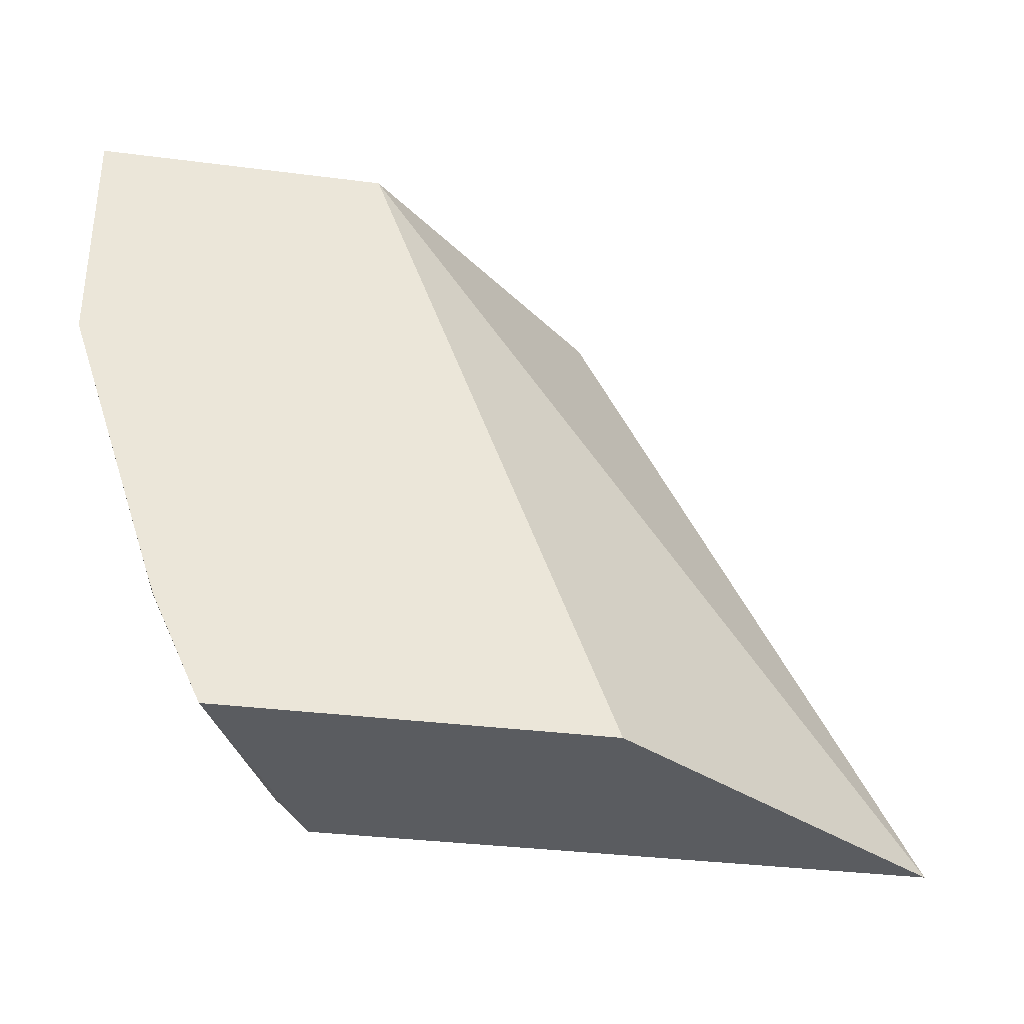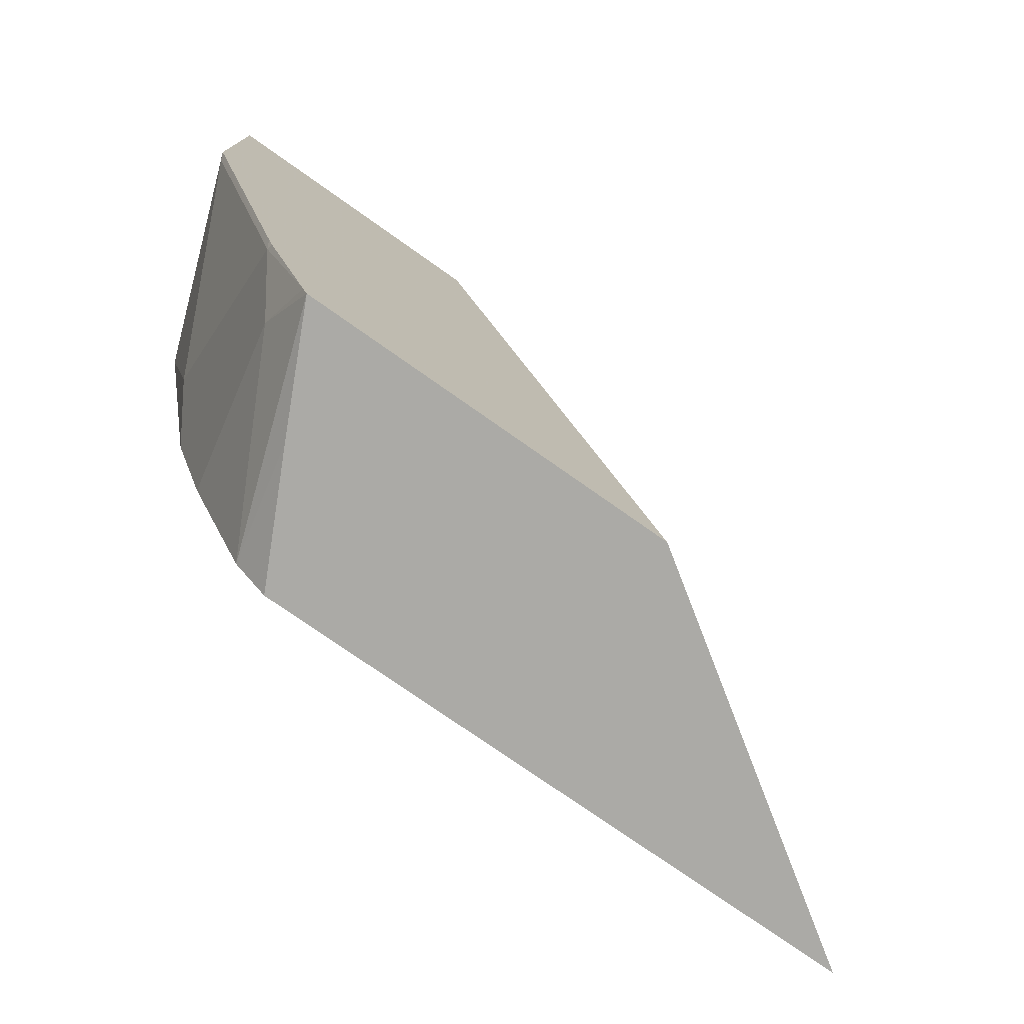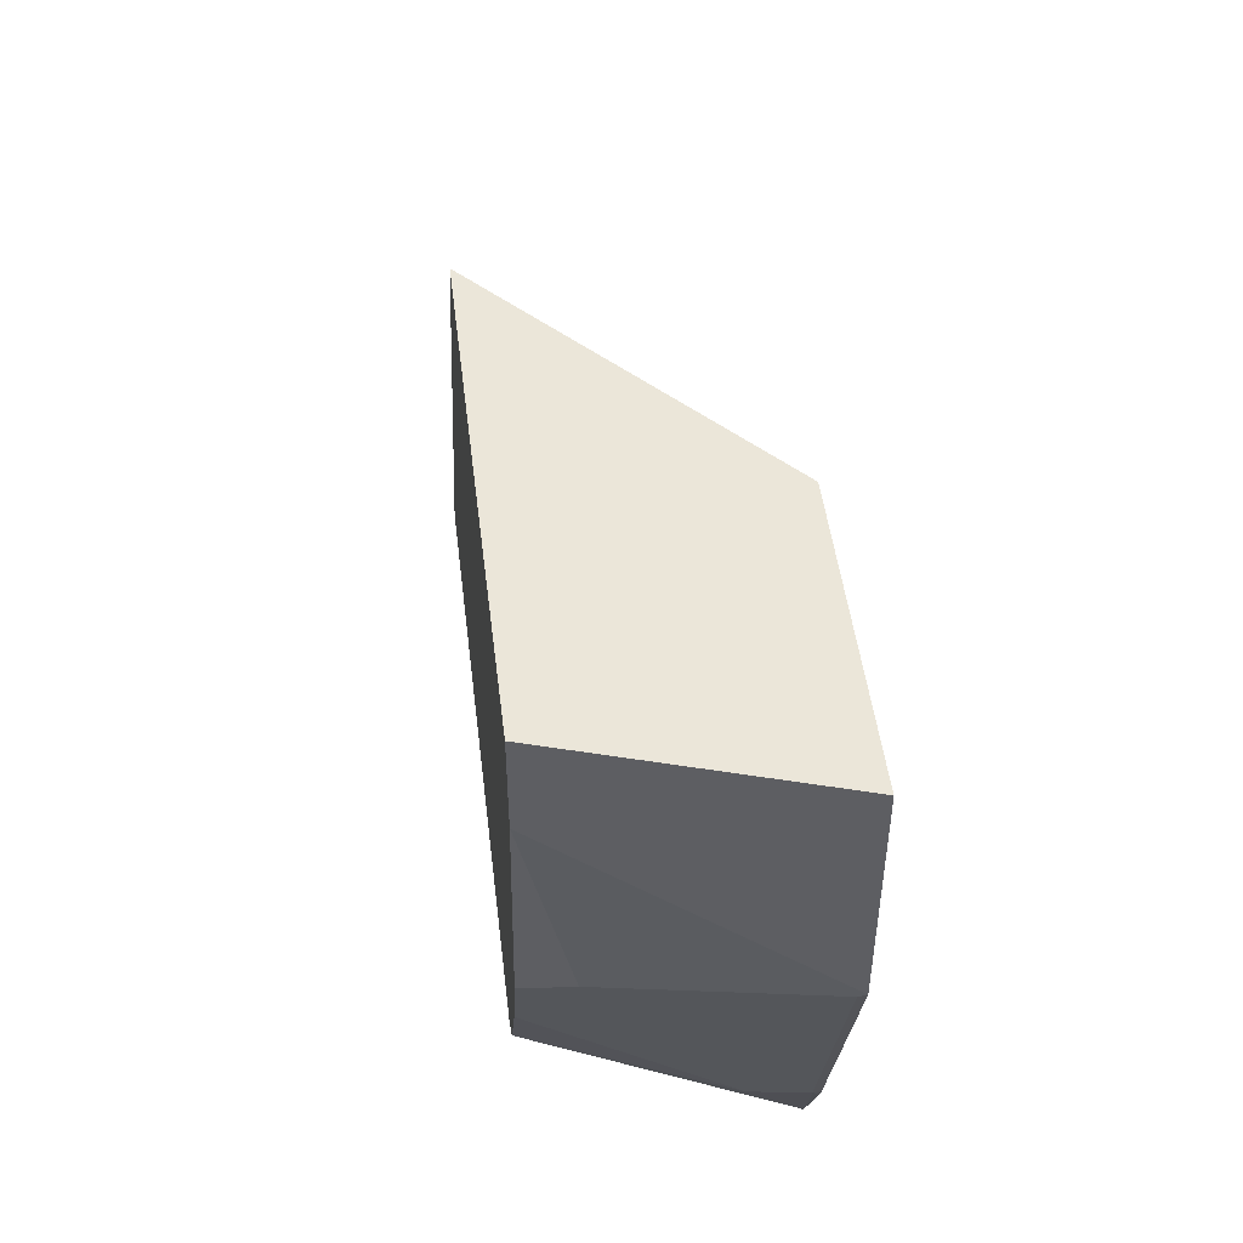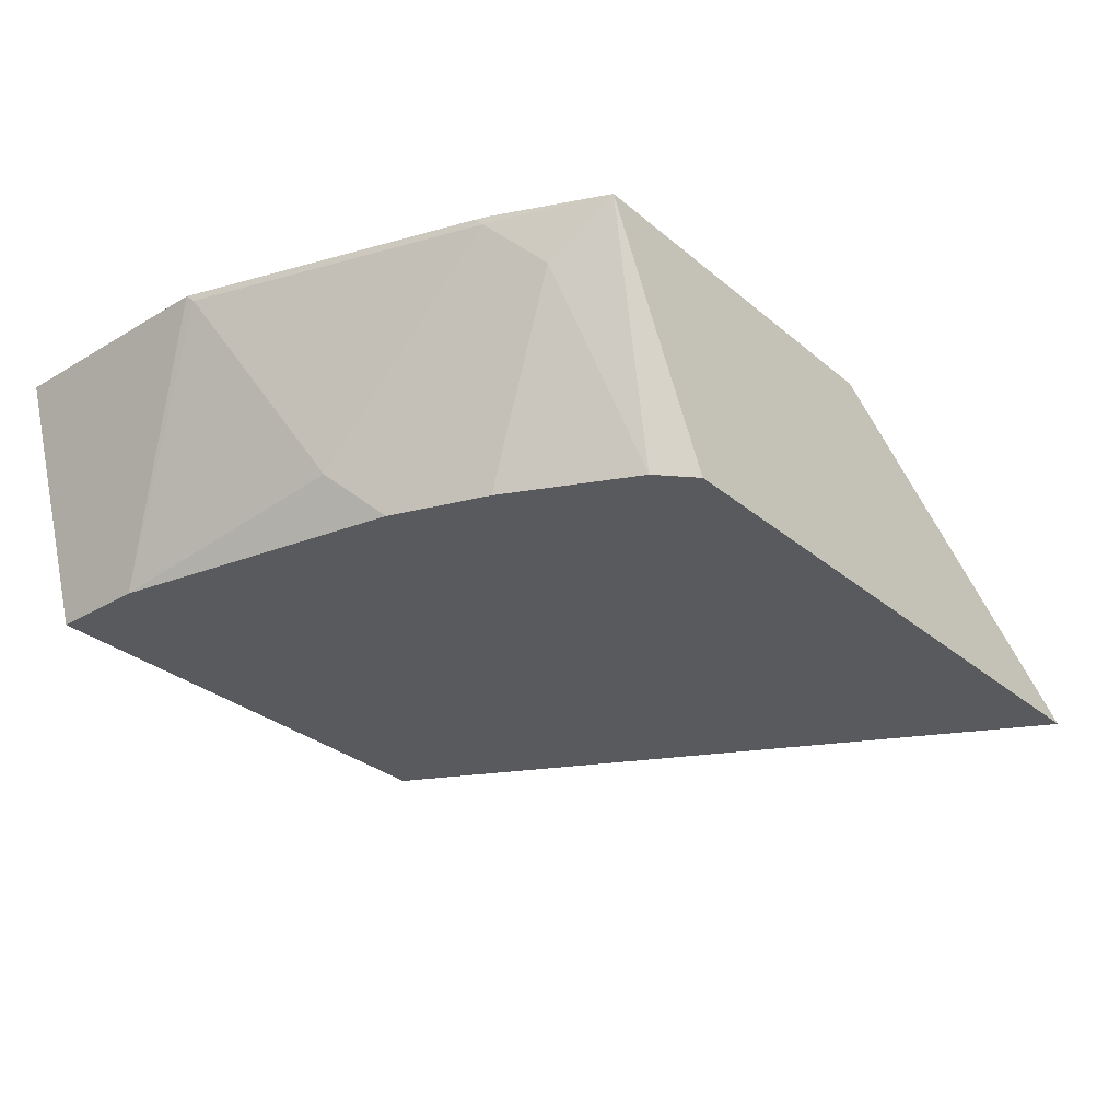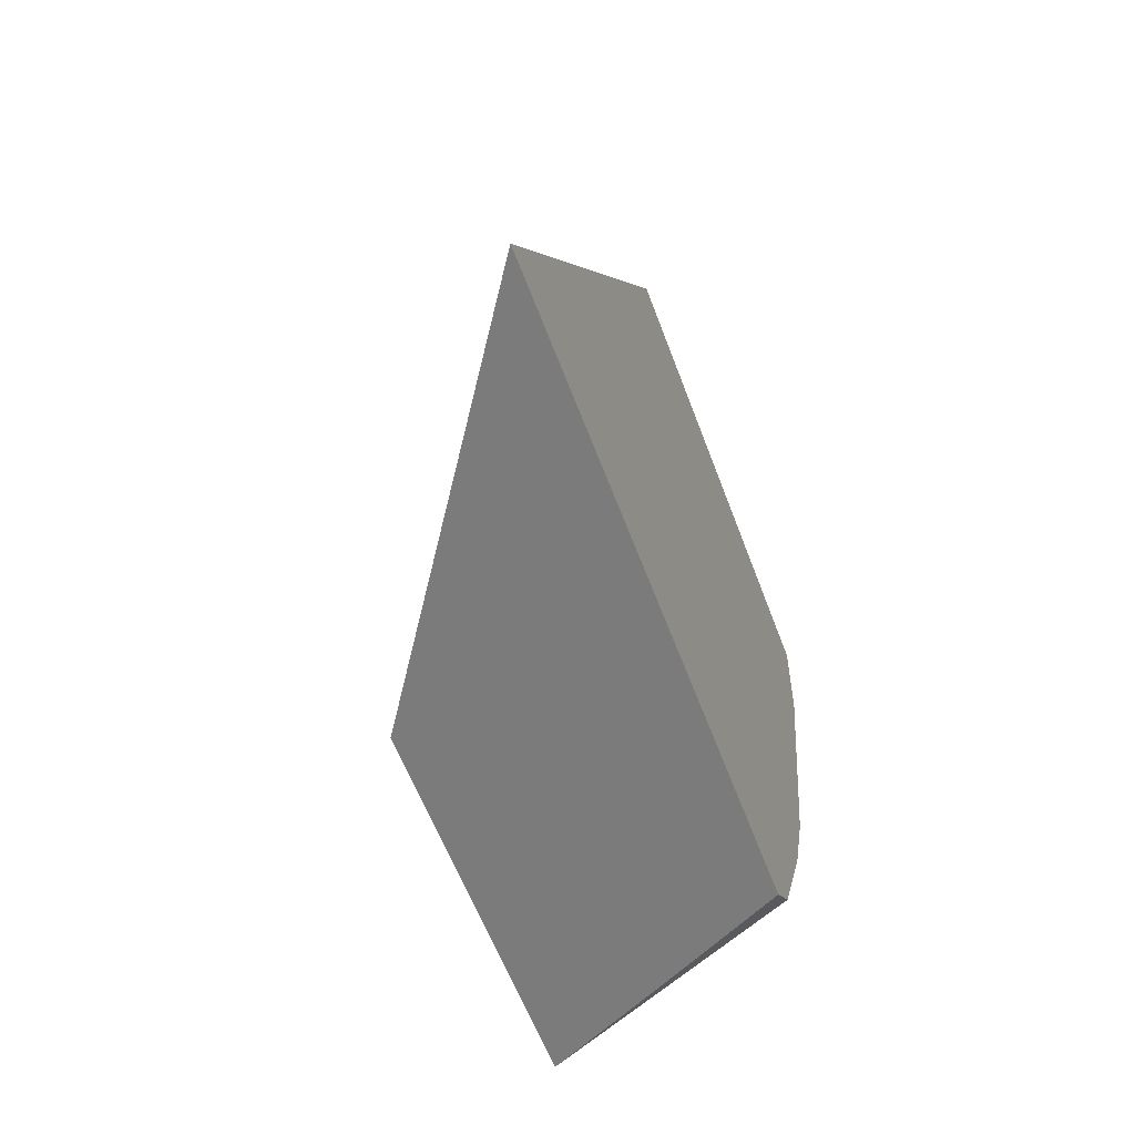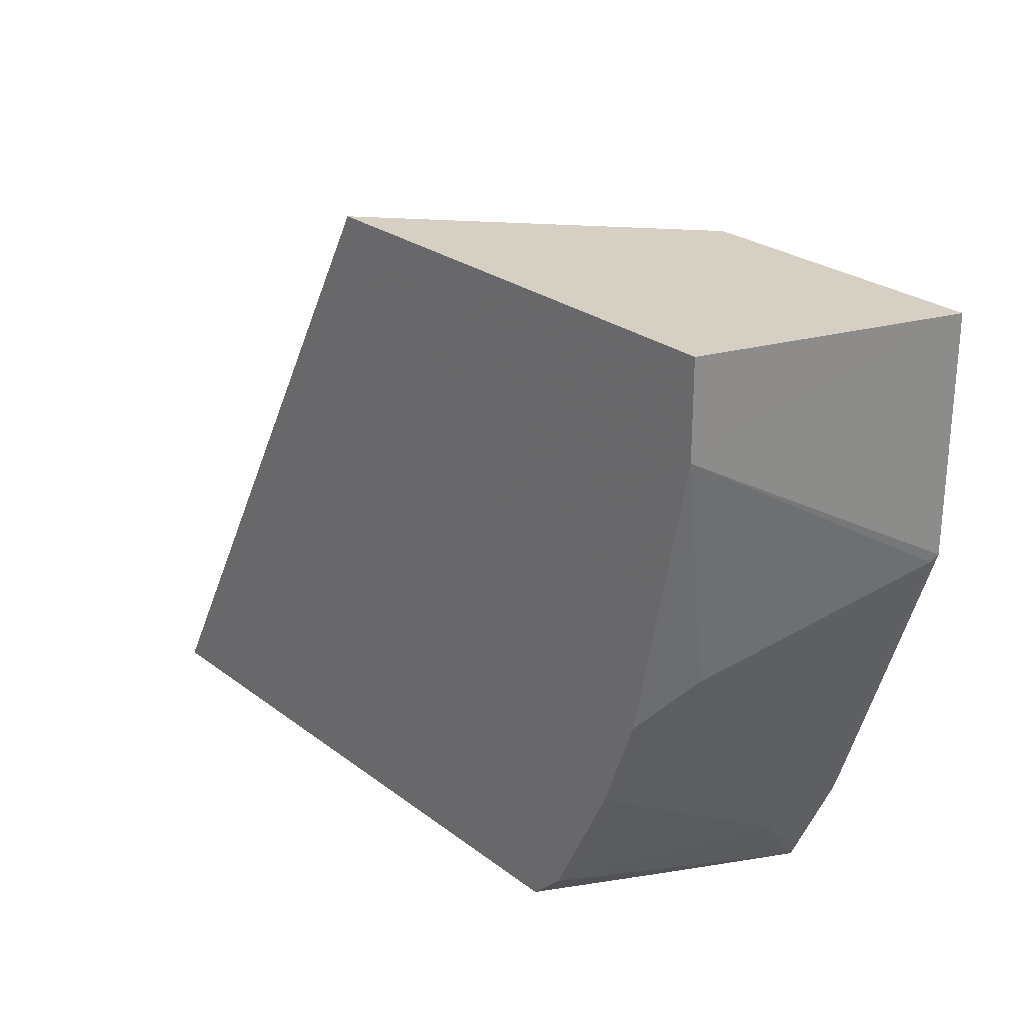
<metadata>
{"format":"obj","ext":"obj","renderer":"f3d","projection":"perspective","resolution":1024,"background":"white","views":[{"elev":-33.9,"azim":170.1,"up":"+Z"},{"elev":-75.7,"azim":144.8,"up":"+Z"},{"elev":48.4,"azim":83.1,"up":"+Z"},{"elev":-30.9,"azim":130.3,"up":"+Y"},{"elev":-58.5,"azim":-69.8,"up":"+Z"},{"elev":26.0,"azim":49.9,"up":"+Z"}]}
</metadata>
<code>
v 0.1584 -0.7301 -0.2438
v 0.3 -0.6363 -0.2438
v 0.4005 -0.7301 -0.2438
v 0.2923 -0.7301 -0.0001352
v 0.3938 -0.6363 -0.0001352
v 0.446 -0.6363 -0.2438
v 0.4241 -0.6819 -0.2438
v 0.4137 -0.7301 -0.2313
v 0.4746 -0.7301 -0.0001352
v 0.5033 -0.6363 -0.0001352
v 0.4479 -0.6363 -0.2399
v 0.4518 -0.6572 -0.219
v 0.426 -0.7301 -0.2068
v 0.4746 -0.7301 -0.03641
v 0.5033 -0.6363 -0.08864
v 0.4648 -0.6363 -0.2034
v 0.4655 -0.6389 -0.2008
v 0.4382 -0.7301 -0.1825
v 0.4655 -0.7119 -0.1278
v 0.4746 -0.7301 -0.03653
v 0.502 -0.6389 -0.09129
v 0.4668 -0.6363 -0.1982
v 0.4518 -0.7301 -0.146
v 0.4519 -0.7301 -0.1459
f 11 17 12
f 11 16 17
f 10 20 15
f 10 14 20
f 6 8 7
f 8 12 13
f 12 18 13
f 6 12 8
f 9 14 10
f 12 17 19
f 19 20 24
f 15 20 21
f 15 21 17
f 15 17 22
f 16 22 17
f 17 21 19
f 18 19 23
f 19 21 20
f 19 24 23
f 6 11 12
f 12 19 18
f 4 10 5
f 1 8 13
f 3 7 8
f 1 2 6
f 1 7 3
f 1 3 8
f 4 9 10
f 1 13 18
f 1 18 23
f 1 23 24
f 1 24 20
f 1 20 14
f 1 6 7
f 1 9 4
f 1 4 5
f 1 5 2
f 2 5 10
f 2 10 15
f 2 15 22
f 2 22 16
f 2 16 11
f 2 11 6
f 1 14 9

</code>
